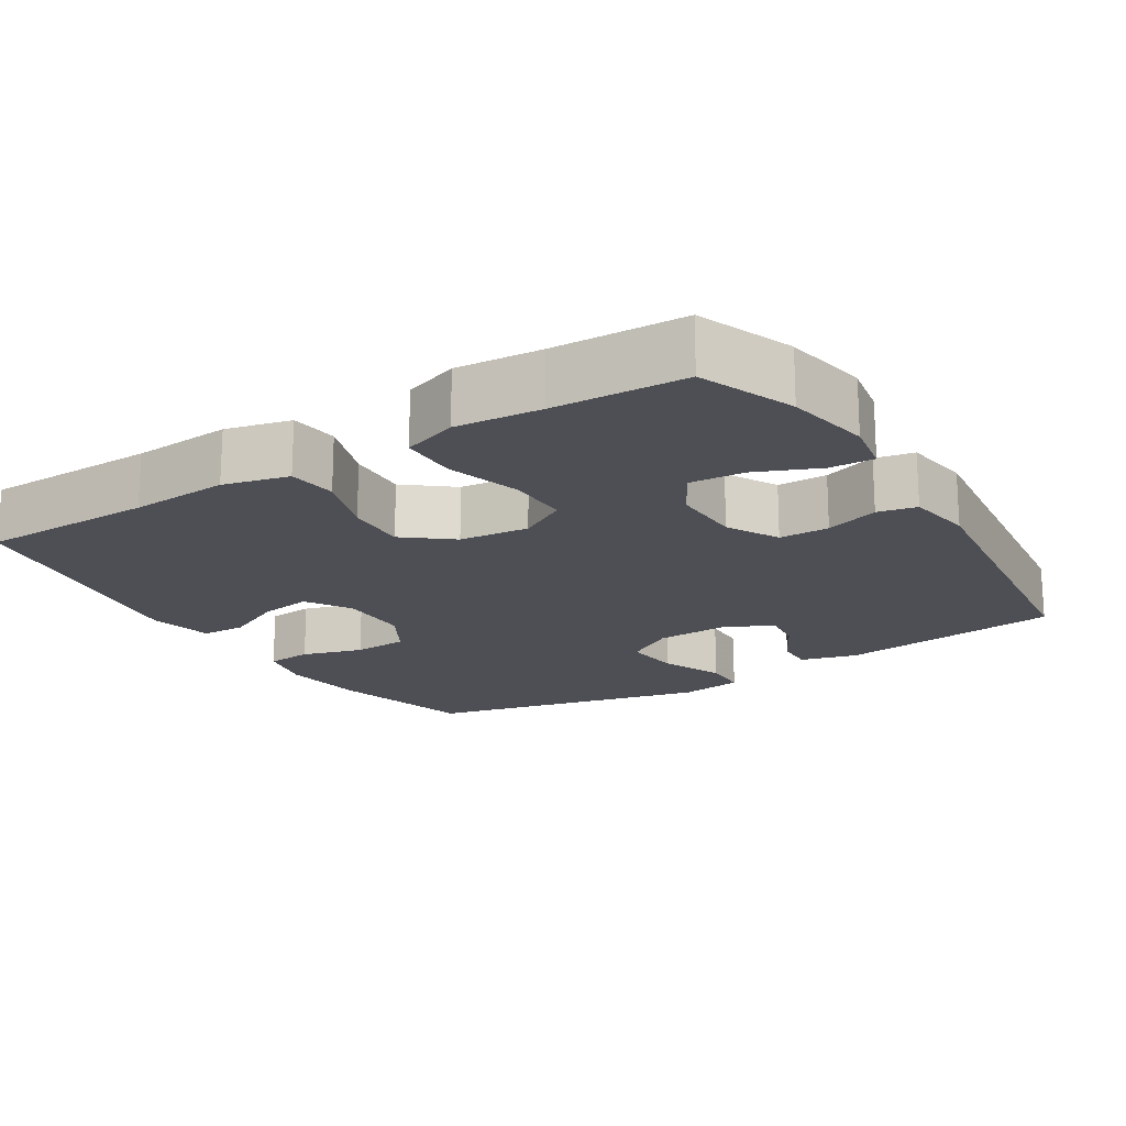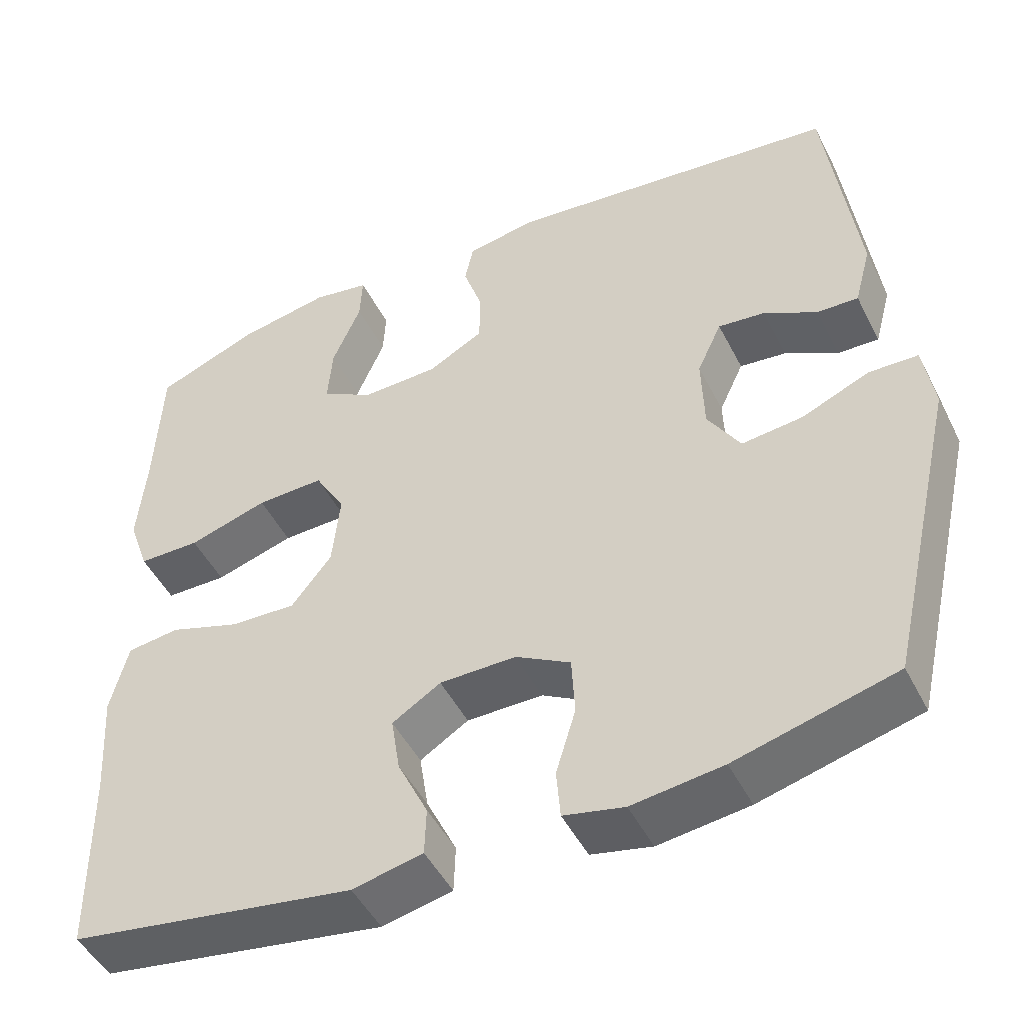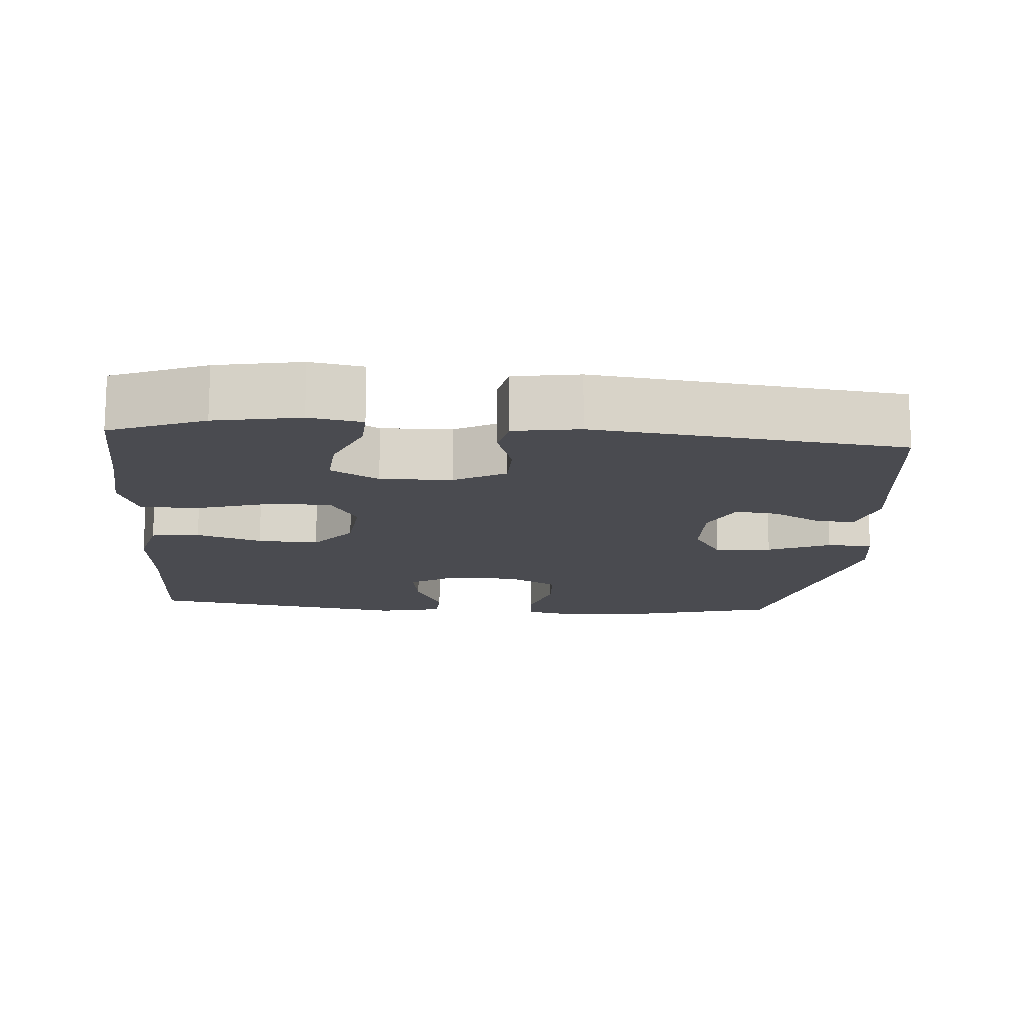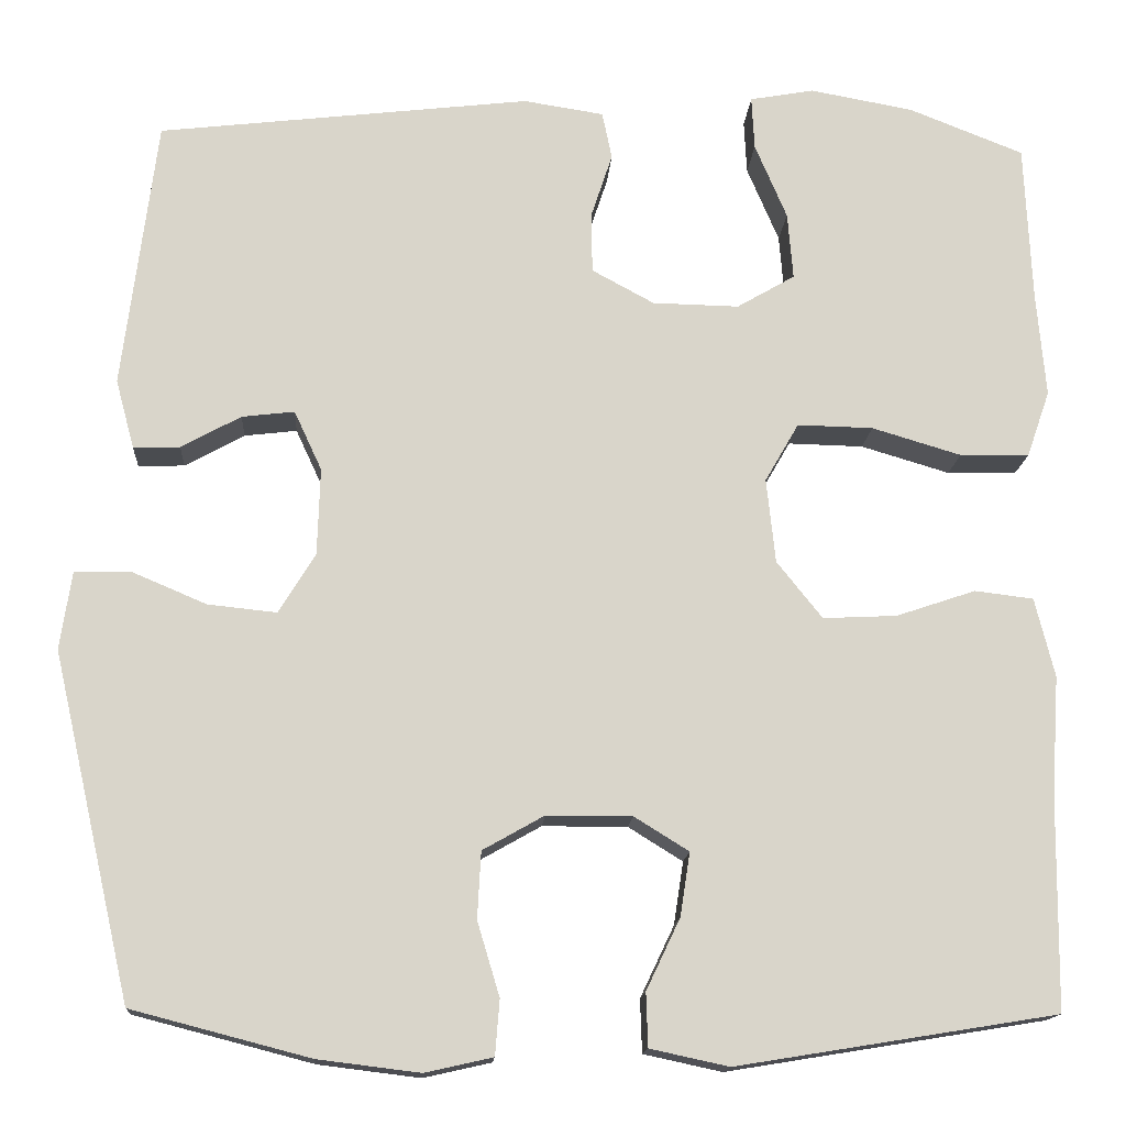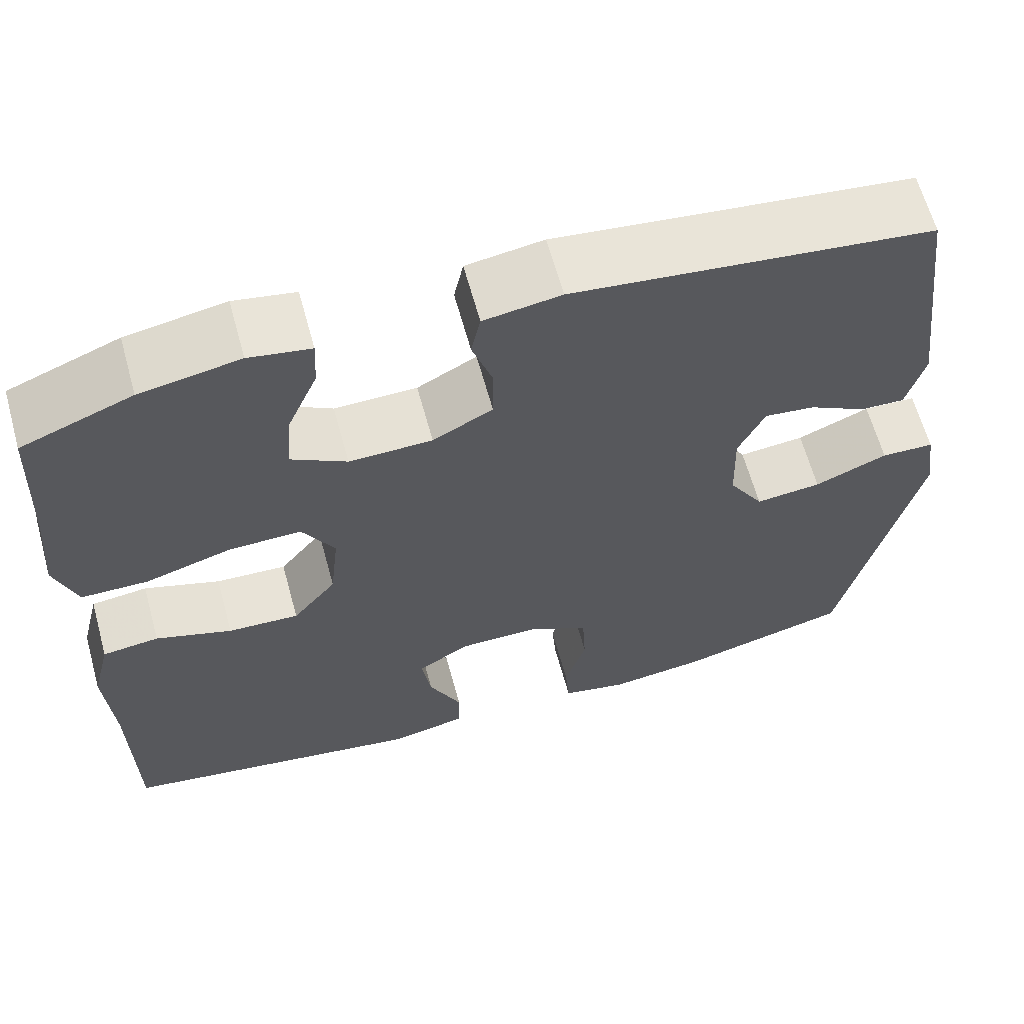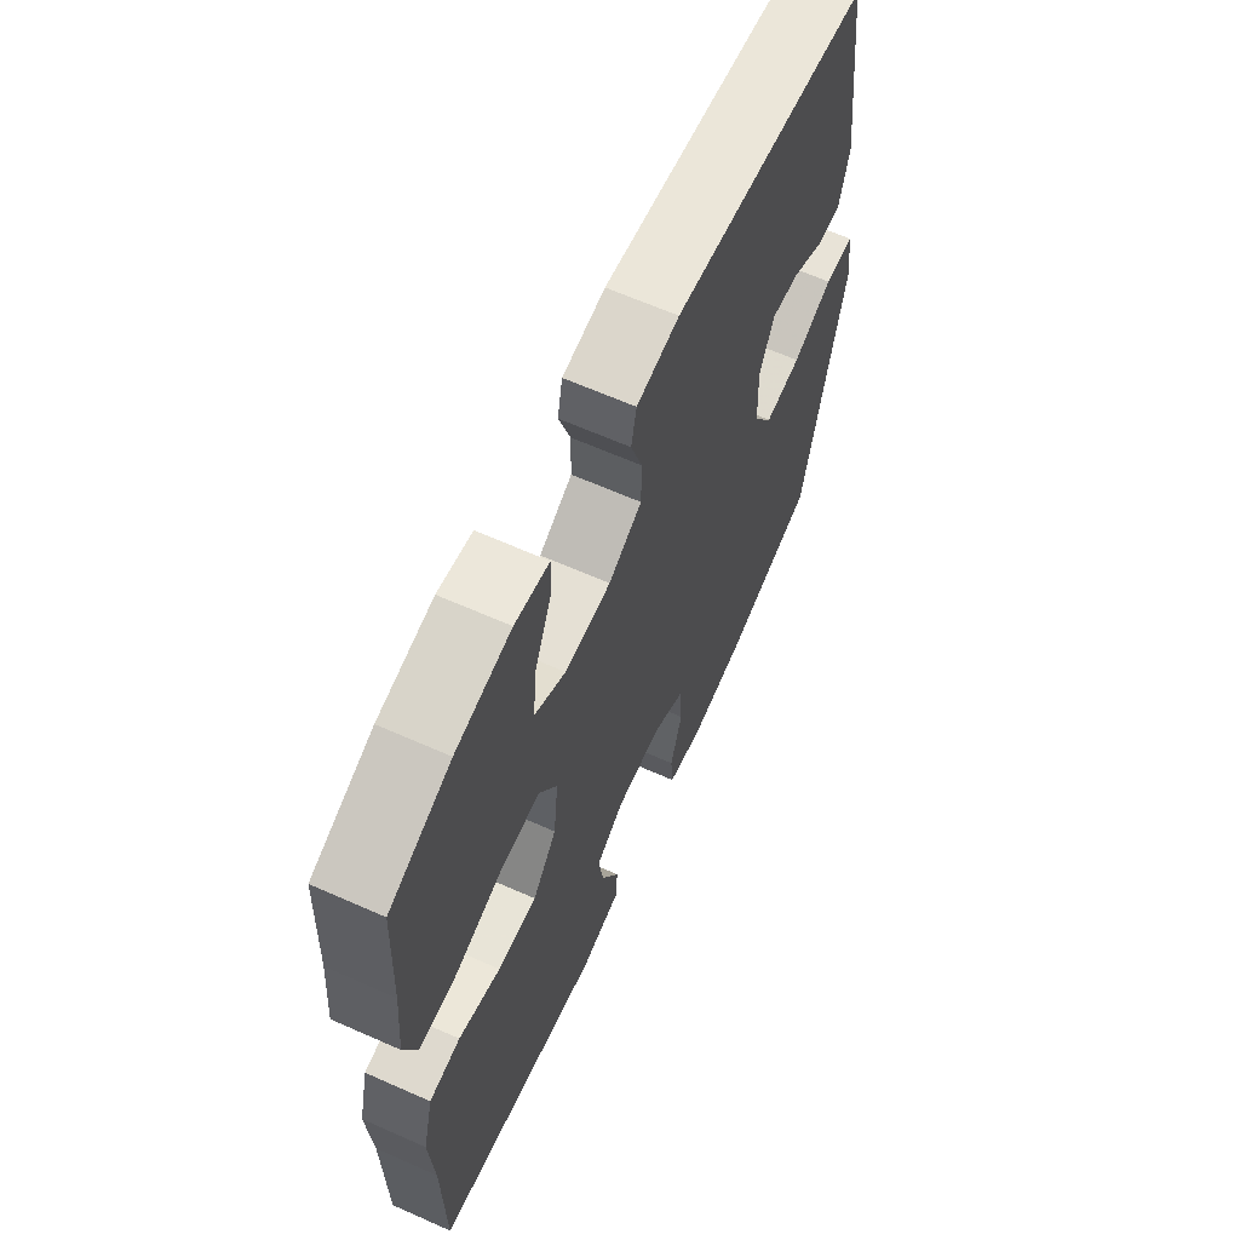
<metadata>
{"format":"obj","ext":"obj","renderer":"f3d","projection":"perspective","resolution":1024,"background":"white","views":[{"elev":-18.4,"azim":-58.0,"up":"+Y"},{"elev":-48.2,"azim":26.1,"up":"+Z"},{"elev":-14.4,"azim":-4.3,"up":"+Y"},{"elev":-15.0,"azim":176.4,"up":"+Z"},{"elev":63.4,"azim":-15.4,"up":"+Z"},{"elev":64.3,"azim":-65.9,"up":"+Z"}]}
</metadata>
<code>
v -0.5 0.07 -0.5
v -0.503 0.07 -0.263
v -0.512 0.07 -0.128
v -0.49 0.07 -0.039
v -0.424 0.07 -0.031
v -0.335 0.07 -0.061
v -0.252 0.07 -0.065
v -0.201 0.07 -0.001
v -0.191 0.07 0.094
v -0.229 0.07 0.16
v -0.314 0.07 0.158
v -0.414 0.07 0.128
v -0.492 0.07 0.129
v -0.518 0.07 0.204
v -0.508 0.07 0.32
v -0.5 0.07 0.5
v -0.371 0.07 0.551
v -0.255 0.07 0.572
v -0.183 0.07 0.559
v -0.186 0.07 0.499
v -0.222 0.07 0.414
v -0.228 0.07 0.339
v -0.163 0.07 0.301
v -0.066 0.07 0.303
v 0.004 0.07 0.341
v 0.005 0.07 0.409
v -0.019 0.07 0.482
v -0.008 0.07 0.535
v 0.082 0.07 0.549
v 0.5 0.07 0.5
v 0.538 0.07 0.196
v 0.517 0.07 0.118
v 0.465 0.07 0.12
v 0.398 0.07 0.157
v 0.339 0.07 0.164
v 0.308 0.07 0.097
v 0.311 0.07 -0.001
v 0.352 0.07 -0.068
v 0.429 0.07 -0.06
v 0.514 0.07 -0.024
v 0.576 0.07 -0.026
v 0.589 0.07 -0.113
v 0.5 0.07 -0.5
v 0.3 0.07 -0.552
v 0.186 0.07 -0.566
v 0.11 0.07 -0.549
v 0.105 0.07 -0.487
v 0.13 0.07 -0.404
v 0.126 0.07 -0.329
v 0.057 0.07 -0.29
v -0.039 0.07 -0.29
v -0.1 0.07 -0.328
v -0.089 0.07 -0.399
v -0.051 0.07 -0.479
v -0.053 0.07 -0.539
v -0.141 0.07 -0.558
v -0.5 0 -0.5
v -0.503 0 -0.263
v -0.512 0 -0.128
v -0.49 0 -0.039
v -0.424 0 -0.031
v -0.335 0 -0.061
v -0.252 0 -0.065
v -0.201 0 -0.001
v -0.191 0 0.094
v -0.229 0 0.16
v -0.314 0 0.158
v -0.414 0 0.128
v -0.492 0 0.129
v -0.518 0 0.204
v -0.508 0 0.32
v -0.5 0 0.5
v -0.371 0 0.551
v -0.255 0 0.572
v -0.183 0 0.559
v -0.186 0 0.499
v -0.222 0 0.414
v -0.228 0 0.339
v -0.163 0 0.301
v -0.066 0 0.303
v 0.004 0 0.341
v 0.005 0 0.409
v -0.019 0 0.482
v -0.008 0 0.535
v 0.082 0 0.549
v 0.5 0 0.5
v 0.538 0 0.196
v 0.517 0 0.118
v 0.465 0 0.12
v 0.398 0 0.157
v 0.339 0 0.164
v 0.308 0 0.097
v 0.311 0 -0.001
v 0.352 0 -0.068
v 0.429 0 -0.06
v 0.514 0 -0.024
v 0.576 0 -0.026
v 0.589 0 -0.113
v 0.5 0 -0.5
v 0.3 0 -0.552
v 0.186 0 -0.566
v 0.11 0 -0.549
v 0.105 0 -0.487
v 0.13 0 -0.404
v 0.126 0 -0.329
v 0.057 0 -0.29
v -0.039 0 -0.29
v -0.1 0 -0.328
v -0.089 0 -0.399
v -0.051 0 -0.479
v -0.053 0 -0.539
v -0.141 0 -0.558
f 56 1 2
f 55 56 2
f 54 55 2
f 53 54 2
f 4 5 6
f 3 4 6
f 2 3 6
f 53 2 6
f 52 53 6
f 51 52 6 7
f 50 51 7 8
f 49 50 8 9
f 46 47 48
f 45 46 48
f 44 45 48
f 43 44 48
f 42 43 48
f 41 42 48
f 40 41 48
f 39 40 48
f 38 39 48 49
f 49 9 10
f 38 49 10
f 37 38 10
f 32 33 34
f 31 32 34
f 30 31 34
f 29 30 34
f 28 29 34
f 27 28 34
f 26 27 34
f 25 26 34 35
f 24 25 35 36
f 19 20 21
f 18 19 21
f 17 18 21
f 16 17 21
f 15 16 21
f 15 21 22
f 14 15 22
f 13 14 22
f 12 13 22
f 11 12 22
f 10 11 22 23
f 24 36 37
f 23 24 37
f 10 23 37
f 58 57 112
f 58 112 111
f 58 111 110
f 58 110 109
f 62 61 60
f 62 60 59
f 62 59 58
f 62 58 109
f 62 109 108
f 63 62 108 107
f 64 63 107 106
f 65 64 106 105
f 104 103 102
f 104 102 101
f 104 101 100
f 104 100 99
f 104 99 98
f 104 98 97
f 104 97 96
f 104 96 95
f 105 104 95 94
f 66 65 105
f 66 105 94
f 66 94 93
f 90 89 88
f 90 88 87
f 90 87 86
f 90 86 85
f 90 85 84
f 90 84 83
f 90 83 82
f 91 90 82 81
f 92 91 81 80
f 77 76 75
f 77 75 74
f 77 74 73
f 77 73 72
f 77 72 71
f 78 77 71
f 78 71 70
f 78 70 69
f 78 69 68
f 78 68 67
f 79 78 67 66
f 93 92 80
f 93 80 79
f 93 79 66
f 1 57 58 2
f 2 58 59 3
f 3 59 60 4
f 4 60 61 5
f 5 61 62 6
f 6 62 63 7
f 7 63 64 8
f 8 64 65 9
f 9 65 66 10
f 10 66 67 11
f 11 67 68 12
f 12 68 69 13
f 13 69 70 14
f 14 70 71 15
f 15 71 72 16
f 16 72 73 17
f 17 73 74 18
f 18 74 75 19
f 19 75 76 20
f 20 76 77 21
f 21 77 78 22
f 22 78 79 23
f 23 79 80 24
f 24 80 81 25
f 25 81 82 26
f 26 82 83 27
f 27 83 84 28
f 28 84 85 29
f 29 85 86 30
f 30 86 87 31
f 31 87 88 32
f 32 88 89 33
f 33 89 90 34
f 34 90 91 35
f 35 91 92 36
f 36 92 93 37
f 37 93 94 38
f 38 94 95 39
f 39 95 96 40
f 40 96 97 41
f 41 97 98 42
f 42 98 99 43
f 43 99 100 44
f 44 100 101 45
f 45 101 102 46
f 46 102 103 47
f 47 103 104 48
f 48 104 105 49
f 49 105 106 50
f 50 106 107 51
f 51 107 108 52
f 52 108 109 53
f 53 109 110 54
f 54 110 111 55
f 55 111 112 56
f 56 112 57 1

</code>
